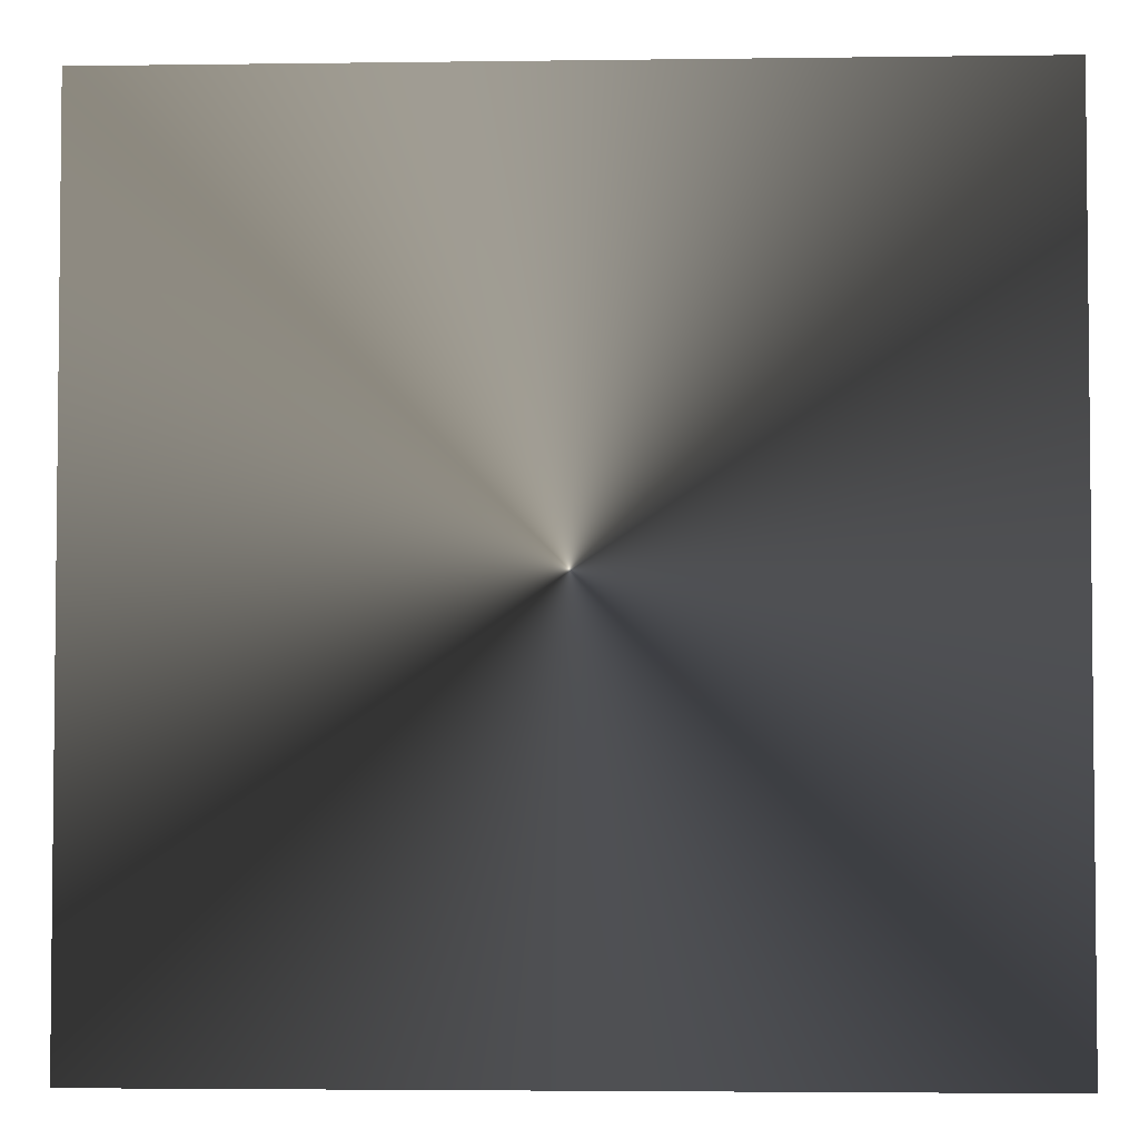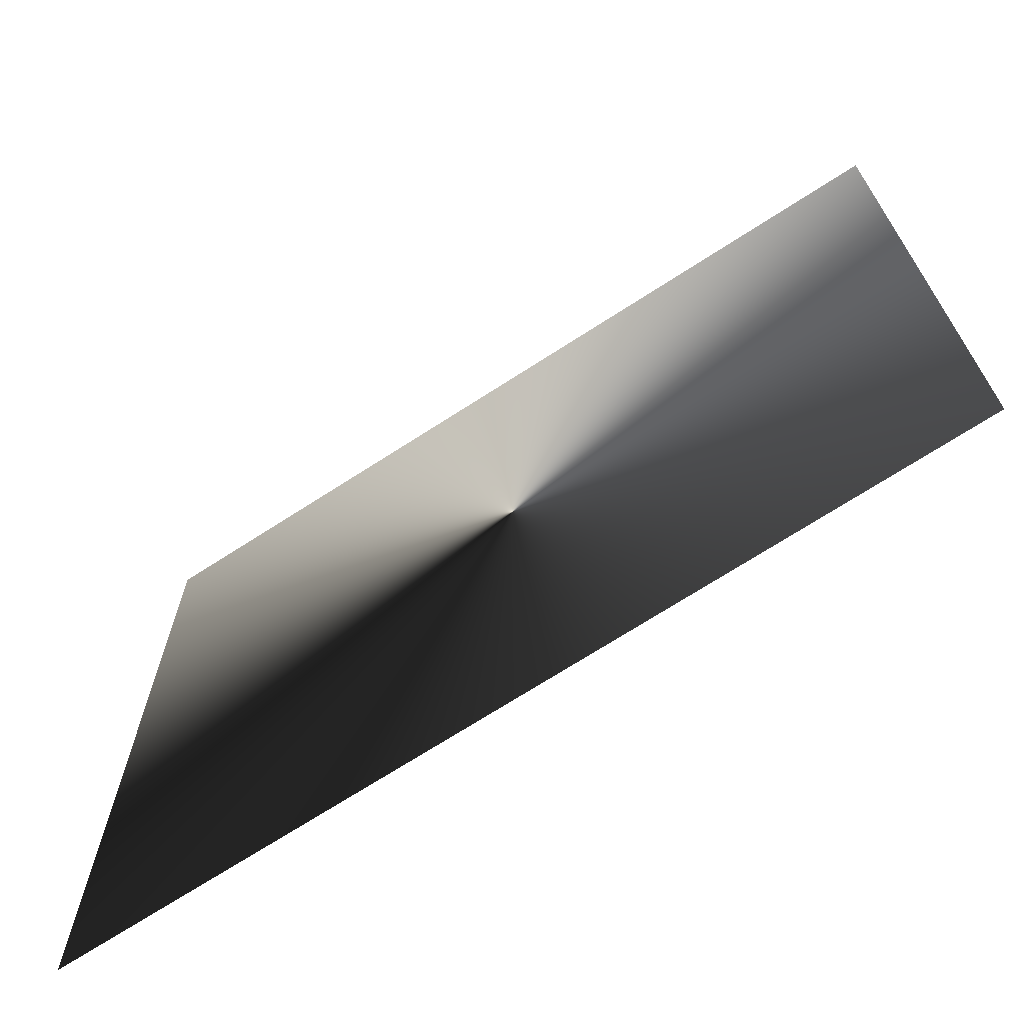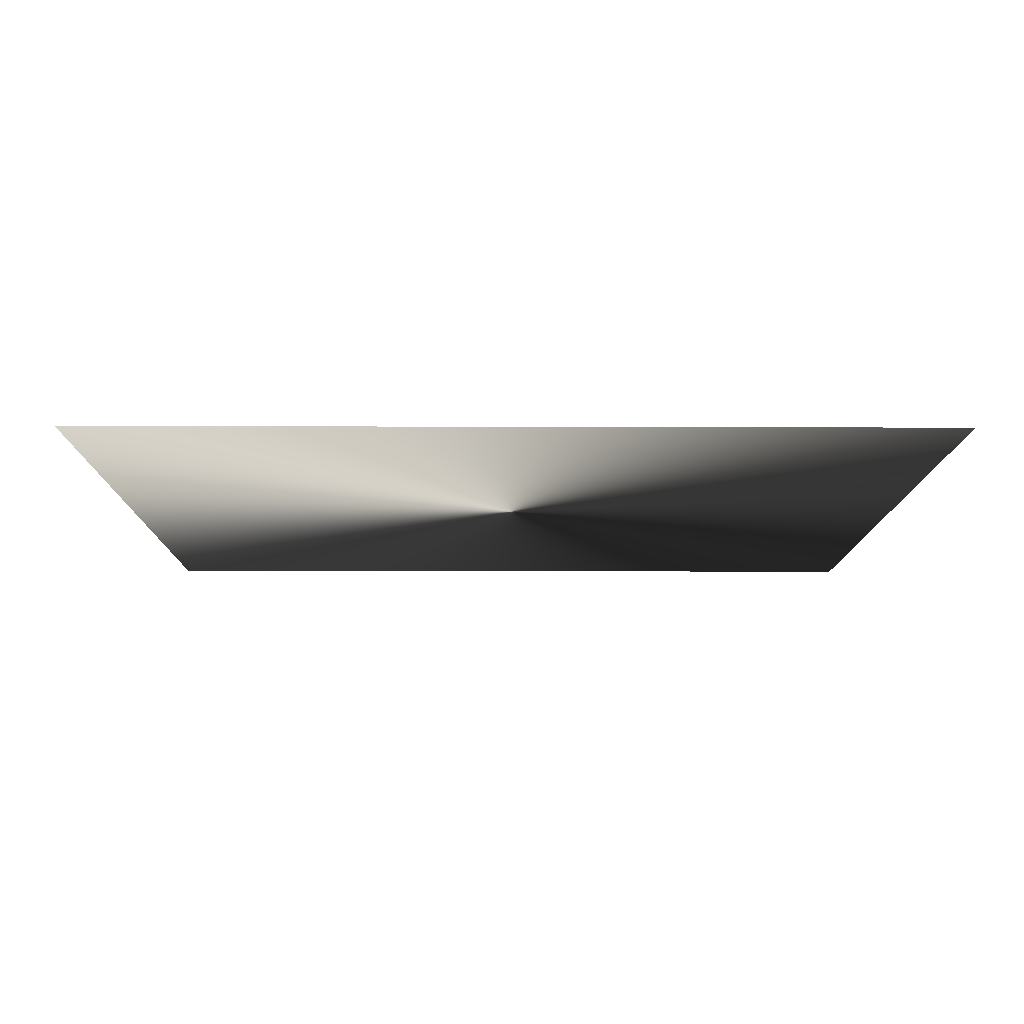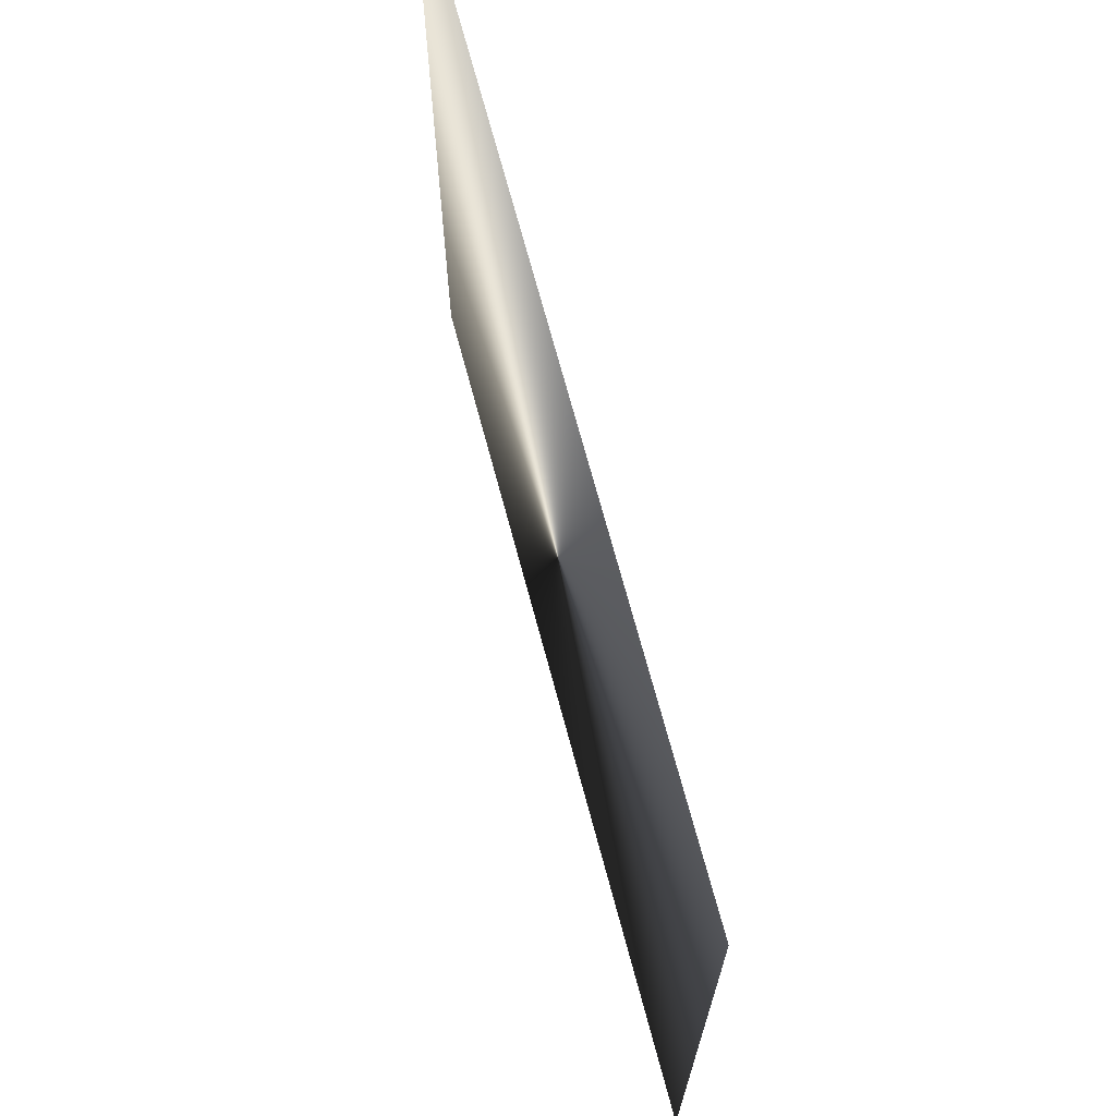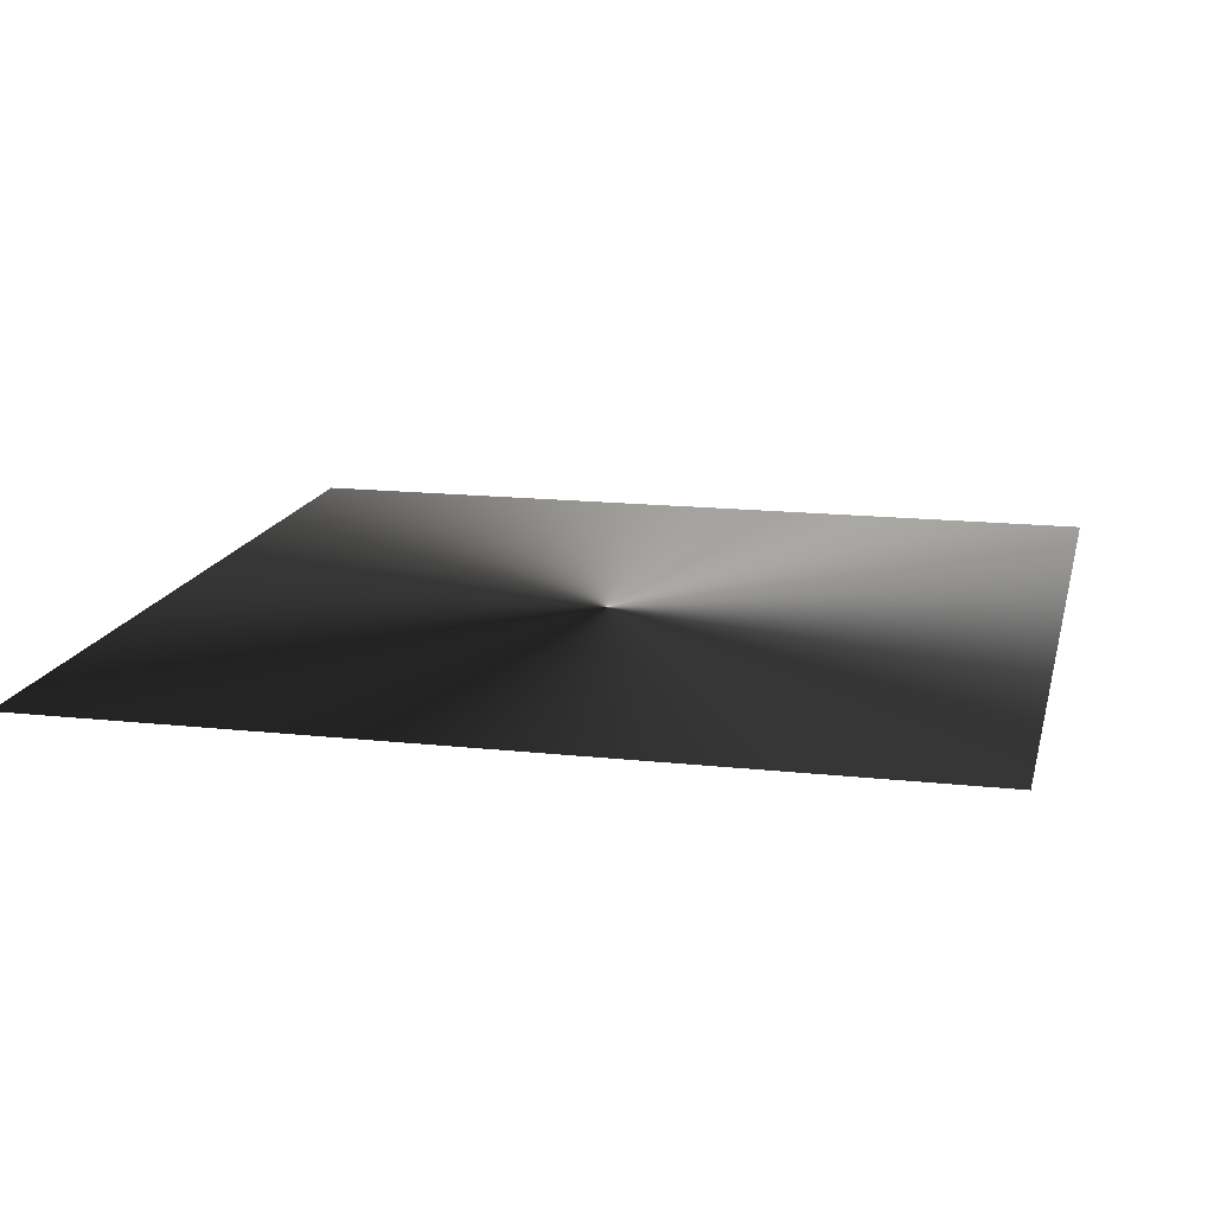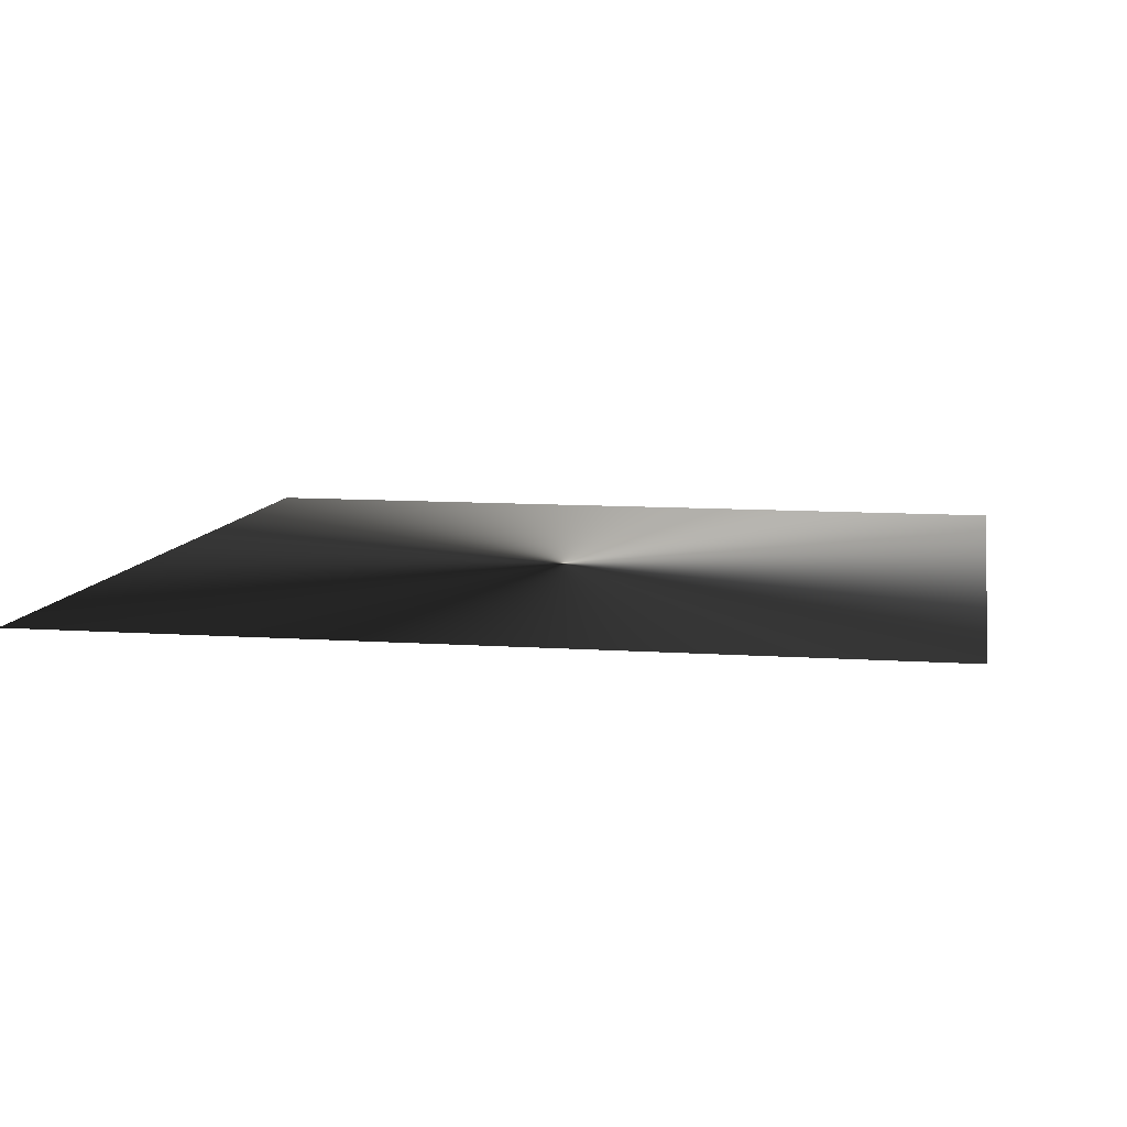
<metadata>
{"format":"obj","ext":"obj","renderer":"f3d","projection":"perspective","resolution":1024,"background":"white","views":[{"elev":-3.7,"azim":-177.4,"up":"+Y"},{"elev":-70.3,"azim":32.9,"up":"+Y"},{"elev":-10.7,"azim":-0.5,"up":"+Z"},{"elev":70.9,"azim":-105.0,"up":"+Y"},{"elev":15.6,"azim":103.0,"up":"+Z"},{"elev":9.5,"azim":10.3,"up":"+Z"}]}
</metadata>
<code>
o ToasterLever1_29_ToasterLever1_29_1_GeomSubset_3
v -0.05914 -0.1645 0.05199
v -0.05888 -0.1645 0.05199
v -0.05914 -0.1642 0.05199
v -0.05888 -0.1642 0.05199
v -0.05914 -0.1645 0.05199
v -0.05888 -0.1645 0.05199
v -0.05914 -0.1642 0.05199
v -0.05888 -0.1642 0.05199
v -0.05914 -0.1645 0.05199
v -0.05888 -0.1645 0.05199
v -0.05914 -0.1642 0.05199
v -0.05888 -0.1642 0.05199
v -0.05914 -0.1645 0.05199
v -0.05888 -0.1645 0.05199
v -0.05914 -0.1642 0.05199
v -0.05888 -0.1642 0.05199
v -0.05914 -0.1645 0.05199
v -0.05888 -0.1645 0.05199
v -0.05914 -0.1642 0.05199
v -0.05888 -0.1642 0.05199
v -0.05914 -0.1645 0.05199
v -0.05888 -0.1645 0.05199
v -0.05914 -0.1642 0.05199
v -0.05888 -0.1642 0.05199
v -0.05694 -0.1698 0.05572
v -0.05694 -0.1698 0.04915
v -0.06108 -0.1698 0.05572
v -0.06108 -0.1698 0.04915
v -0.05901 -0.1698 0.04915
v -0.05901 -0.1698 0.05572
v -0.04825 -0.1734 0.05572
v -0.04774 -0.1736 0.0555
v -0.04753 -0.1737 0.05495
v -0.04974 -0.177 0.05495
v -0.0499 -0.1769 0.0555
v -0.05029 -0.1765 0.05572
v -0.05334 -0.1785 0.05572
v -0.05313 -0.179 0.0555
v -0.05304 -0.1792 0.05495
v -0.05694 -0.18 0.05495
v -0.05696 -0.1798 0.0555
v -0.05701 -0.1792 0.05572
v -0.04752 -0.1697 0.05572
v -0.04698 -0.1698 0.0555
v -0.04675 -0.1698 0.05495
v -0.04753 -0.1737 0.04992
v -0.04774 -0.1736 0.04938
v -0.04825 -0.1734 0.04915
v -0.04974 -0.177 0.04992
v -0.0499 -0.1769 0.04938
v -0.05029 -0.1765 0.04915
v -0.05304 -0.1792 0.04992
v -0.05313 -0.179 0.04938
v -0.05334 -0.1785 0.04915
v -0.05701 -0.1792 0.04915
v -0.05696 -0.1798 0.04938
v -0.05694 -0.18 0.04992
v -0.04675 -0.1698 0.04992
v -0.04698 -0.1698 0.04938
v -0.04752 -0.1697 0.04915
v -0.05901 -0.18 0.05495
v -0.05901 -0.1798 0.0555
v -0.05901 -0.1792 0.05572
v -0.06101 -0.1792 0.05572
v -0.06106 -0.1798 0.0555
v -0.06108 -0.18 0.05495
v -0.06498 -0.1792 0.05495
v -0.06489 -0.179 0.0555
v -0.06468 -0.1785 0.05572
v -0.05901 -0.18 0.04992
v -0.05901 -0.1798 0.04938
v -0.05901 -0.1792 0.04915
v -0.06498 -0.1792 0.04992
v -0.06489 -0.179 0.04938
v -0.06468 -0.1785 0.04915
v -0.06108 -0.18 0.04992
v -0.06106 -0.1798 0.04938
v -0.06101 -0.1792 0.04915
v -0.06828 -0.177 0.05495
v -0.06812 -0.1769 0.0555
v -0.06773 -0.1765 0.05572
v -0.06828 -0.177 0.04992
v -0.06812 -0.1769 0.04938
v -0.06773 -0.1765 0.04915
v -0.07049 -0.1737 0.05495
v -0.07028 -0.1736 0.0555
v -0.06977 -0.1734 0.05572
v -0.07049 -0.1737 0.04992
v -0.07028 -0.1736 0.04938
v -0.06977 -0.1734 0.04915
v -0.07127 -0.1698 0.05495
v -0.07104 -0.1698 0.0555
v -0.0705 -0.1697 0.05572
v -0.0705 -0.1697 0.04915
v -0.07104 -0.1698 0.04938
v -0.07127 -0.1698 0.04992
v -0.04752 -0.1583 0.0555
v -0.04752 -0.1589 0.05572
v -0.04698 -0.1589 0.0555
v -0.04675 -0.1589 0.05495
v -0.04698 -0.1583 0.05495
v -0.04752 -0.1581 0.05495
v -0.04752 -0.1583 0.04938
v -0.04752 -0.1581 0.04992
v -0.04698 -0.1583 0.04992
v -0.04675 -0.1589 0.04992
v -0.04698 -0.1589 0.04938
v -0.04752 -0.1589 0.04915
v -0.05694 -0.1589 0.05572
v -0.05694 -0.1583 0.0555
v -0.05694 -0.1581 0.05495
v -0.05694 -0.1589 0.04915
v -0.05694 -0.1583 0.04938
v -0.05694 -0.1581 0.04992
v -0.0705 -0.1583 0.0555
v -0.0705 -0.1581 0.05495
v -0.07104 -0.1583 0.05495
v -0.07127 -0.1589 0.05495
v -0.07104 -0.1589 0.0555
v -0.0705 -0.1589 0.05572
v -0.0705 -0.1583 0.04938
v -0.0705 -0.1589 0.04915
v -0.07104 -0.1589 0.04938
v -0.07127 -0.1589 0.04992
v -0.07104 -0.1583 0.04992
v -0.0705 -0.1581 0.04992
v -0.05901 -0.1581 0.05495
v -0.05901 -0.1583 0.0555
v -0.05901 -0.1589 0.05572
v -0.06108 -0.1581 0.05495
v -0.06108 -0.1583 0.0555
v -0.06108 -0.1589 0.05572
v -0.05901 -0.1589 0.04915
v -0.05901 -0.1583 0.04938
v -0.05901 -0.1581 0.04992
v -0.06108 -0.1589 0.04915
v -0.06108 -0.1583 0.04938
v -0.06108 -0.1581 0.04992
v -0.04708 -0.1584 0.0554
v -0.04708 -0.1584 0.04948
v -0.07094 -0.1584 0.0554
v -0.07094 -0.1584 0.04948
v -0.06828 -0.177 0.0511
v -0.06498 -0.1792 0.0511
v -0.06108 -0.18 0.0511
v -0.05901 -0.18 0.0511
v -0.05694 -0.18 0.0511
v -0.05304 -0.1792 0.0511
v -0.04974 -0.177 0.0511
v -0.04753 -0.1737 0.0511
v -0.04675 -0.1698 0.0511
v -0.04675 -0.1589 0.0511
v -0.04698 -0.1583 0.0511
v -0.04752 -0.1581 0.0511
v -0.05694 -0.1581 0.0511
v -0.05901 -0.1581 0.0511
v -0.06108 -0.1581 0.0511
v -0.0705 -0.1581 0.0511
v -0.07104 -0.1583 0.0511
v -0.07127 -0.1589 0.0511
v -0.07127 -0.1698 0.0511
v -0.07049 -0.1737 0.0511
v -0.06828 -0.177 0.05378
v -0.06498 -0.1792 0.05378
v -0.06108 -0.18 0.05378
v -0.05901 -0.18 0.05378
v -0.05694 -0.18 0.05378
v -0.05304 -0.1792 0.05378
v -0.04974 -0.177 0.05378
v -0.04753 -0.1737 0.05378
v -0.04675 -0.1698 0.05378
v -0.04675 -0.1589 0.05378
v -0.04698 -0.1583 0.05378
v -0.04752 -0.1581 0.05378
v -0.05694 -0.1581 0.05378
v -0.05901 -0.1581 0.05378
v -0.06108 -0.1581 0.05378
v -0.0705 -0.1581 0.05378
v -0.07104 -0.1583 0.05378
v -0.07127 -0.1589 0.05378
v -0.07127 -0.1698 0.05378
v -0.07049 -0.1737 0.05378
v -0.05602 -0.1592 0.04992
v -0.05602 -0.1481 0.04992
v -0.05602 -0.1592 0.05363
v -0.05602 -0.1481 0.05363
v -0.062 -0.1592 0.05363
v -0.062 -0.1481 0.05363
v -0.062 -0.1592 0.04992
v -0.062 -0.1481 0.04992
f 13 14 16 15

</code>
